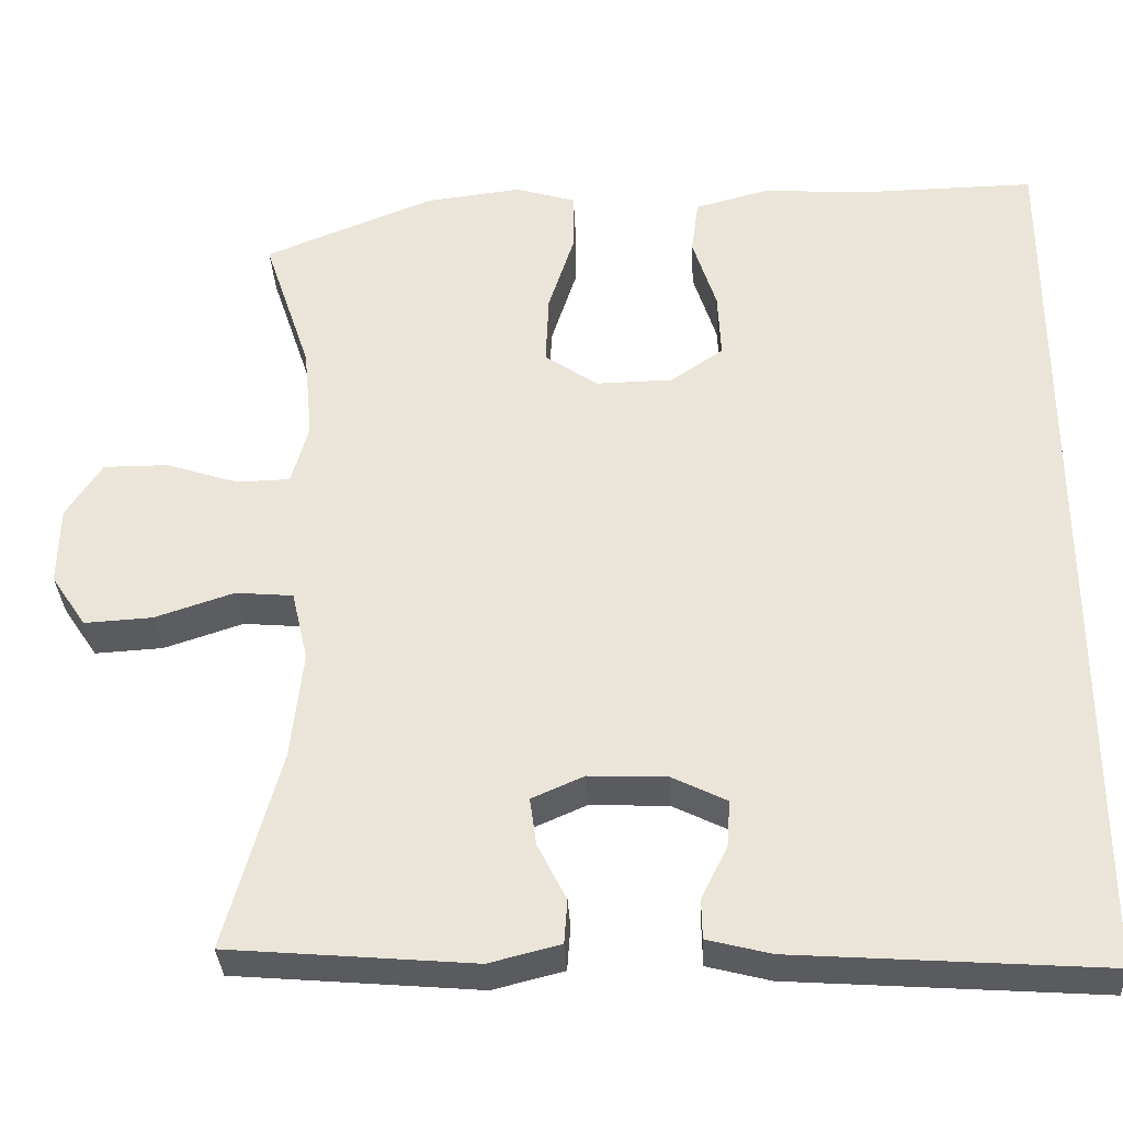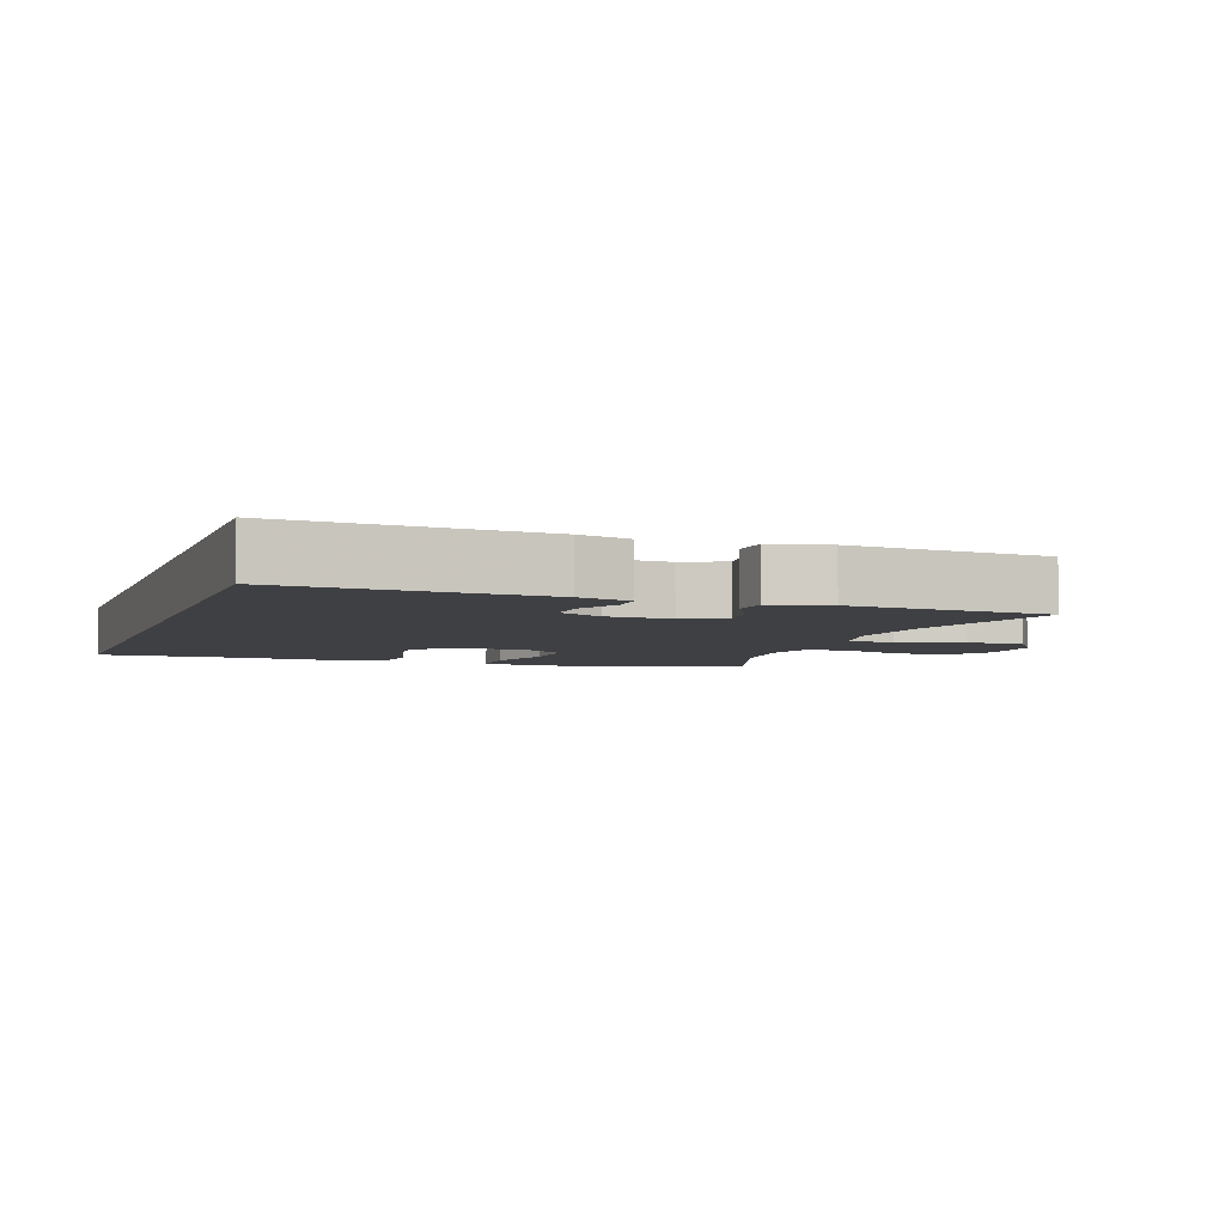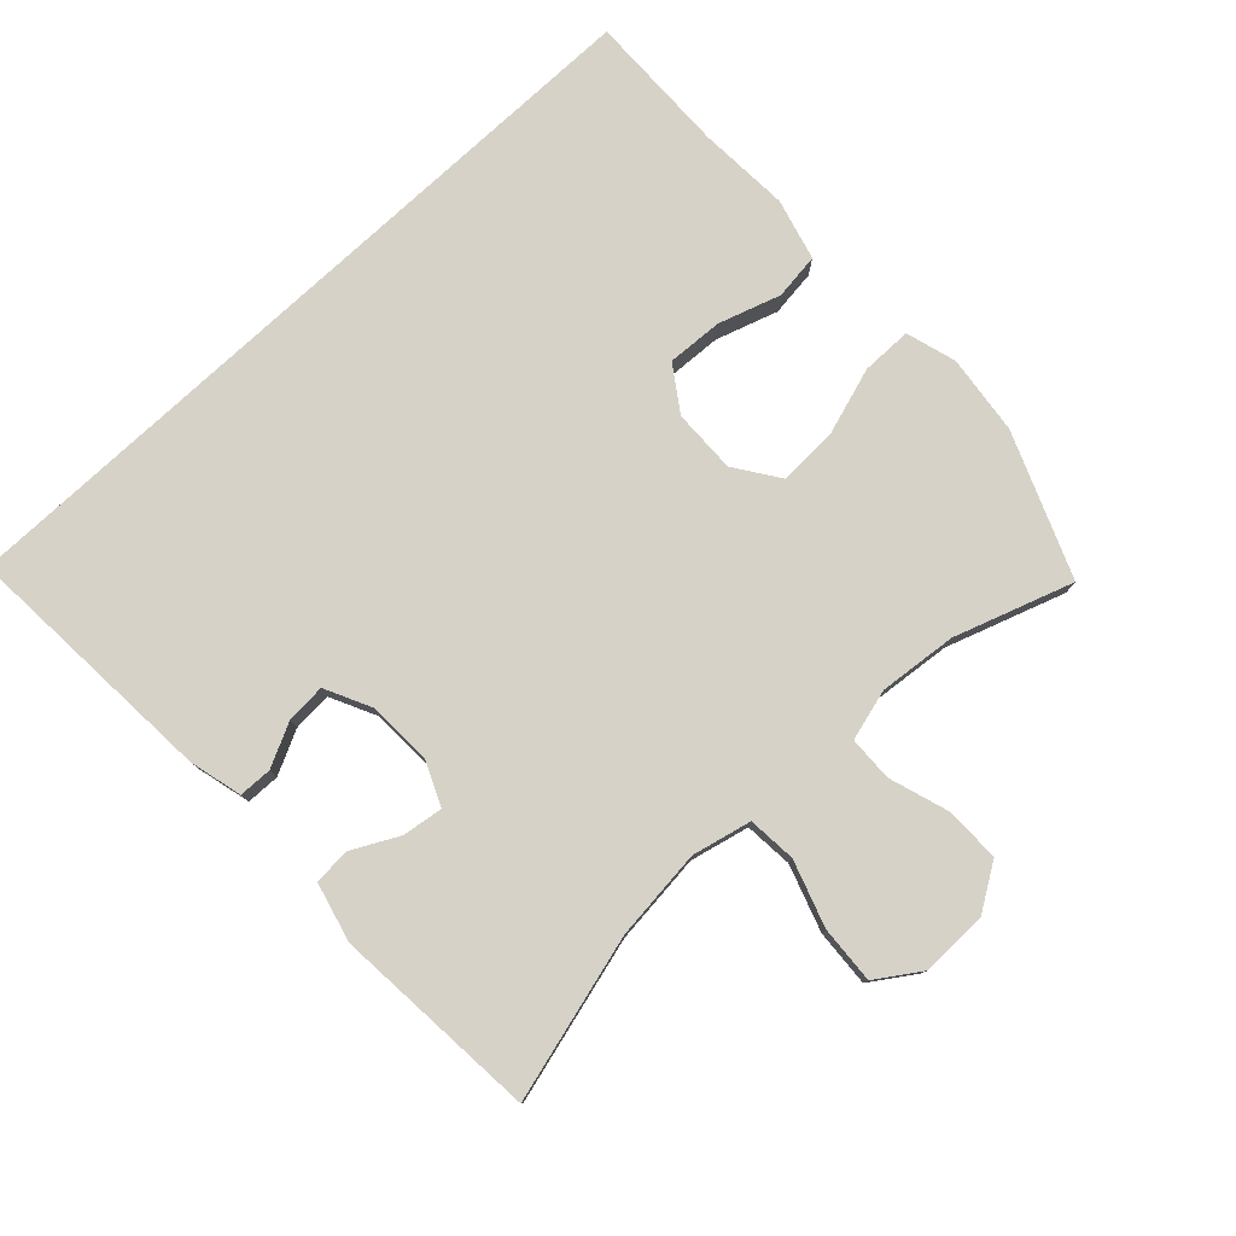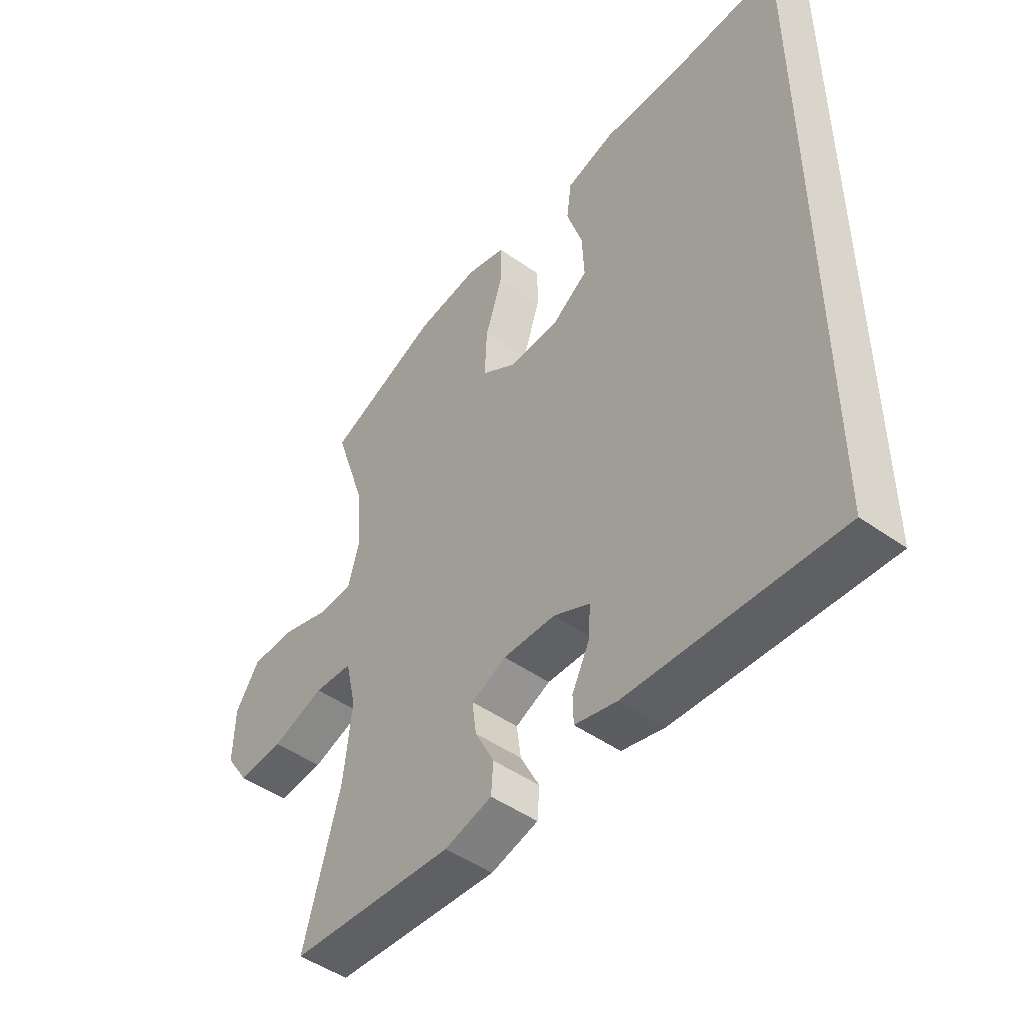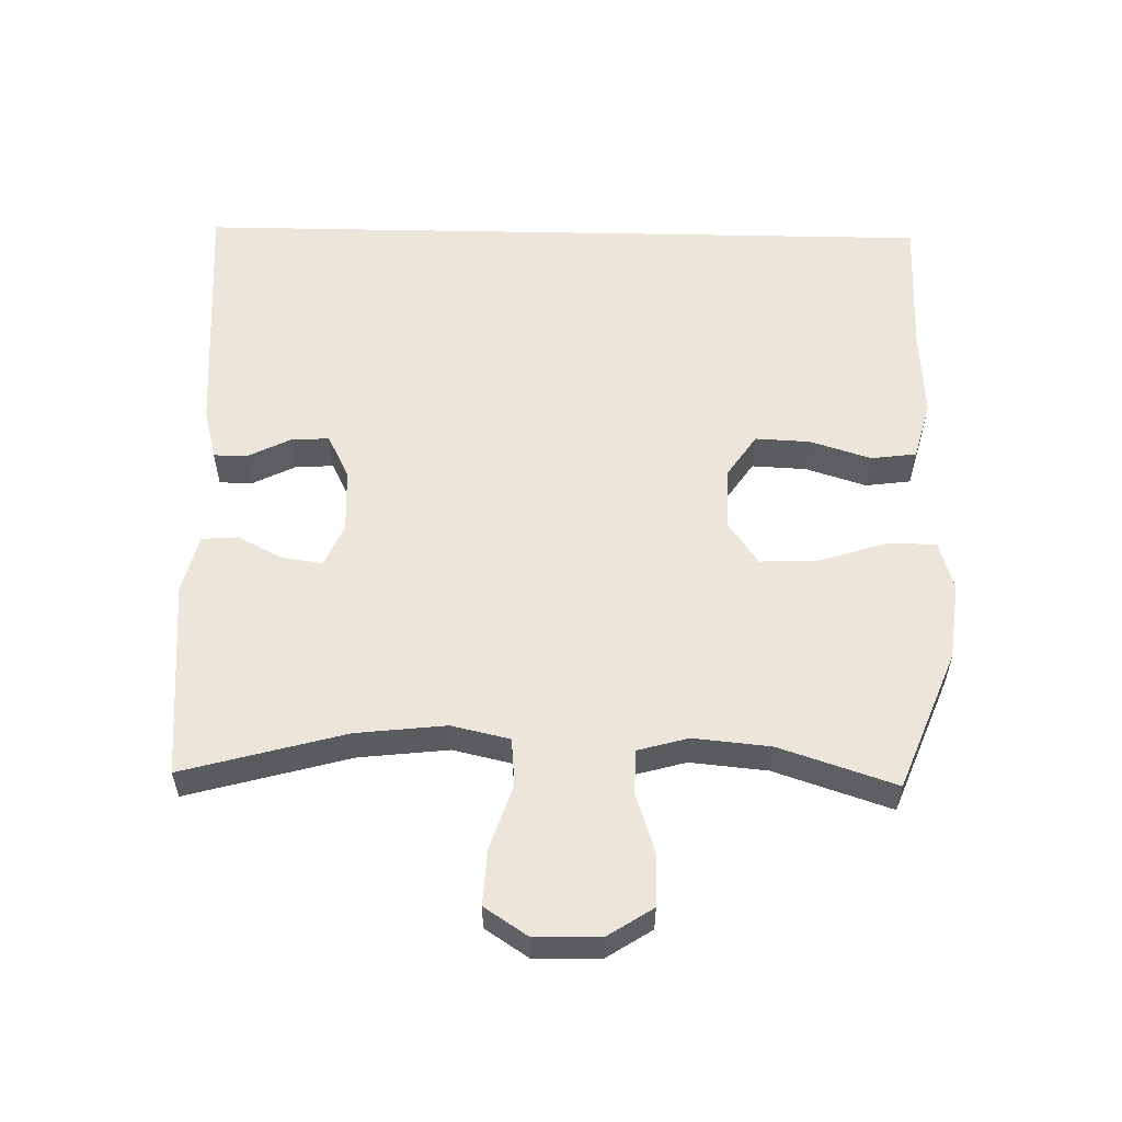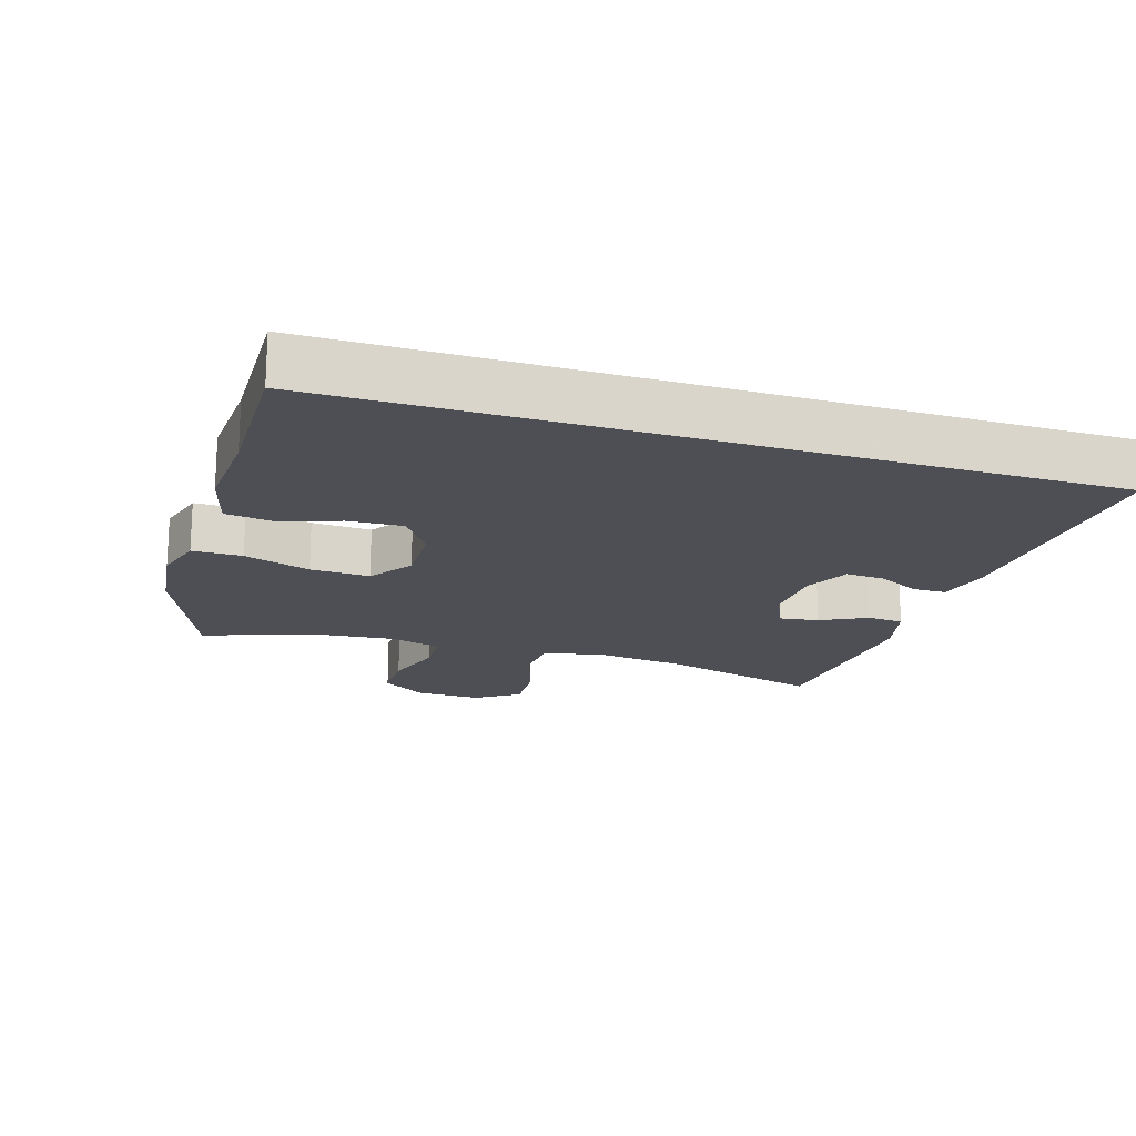
<metadata>
{"format":"obj","ext":"obj","renderer":"f3d","projection":"perspective","resolution":1024,"background":"white","views":[{"elev":-33.5,"azim":2.9,"up":"+Z"},{"elev":-5.0,"azim":160.8,"up":"+Y"},{"elev":78.6,"azim":-132.9,"up":"+Y"},{"elev":-48.2,"azim":51.6,"up":"+Z"},{"elev":56.2,"azim":-88.8,"up":"+Y"},{"elev":-18.4,"azim":72.7,"up":"+Y"}]}
</metadata>
<code>
v -0.5 0.07 0.5
v -0.29 0.07 0.584
v -0.173 0.07 0.598
v -0.099 0.07 0.576
v -0.099 0.07 0.502
v -0.131 0.07 0.403
v -0.135 0.07 0.315
v -0.07 0.07 0.27
v 0.024 0.07 0.272
v 0.089 0.07 0.316
v 0.085 0.07 0.398
v 0.056 0.07 0.489
v 0.065 0.07 0.557
v 0.155 0.07 0.581
v 0.29 0.07 0.573
v 0.5 0.07 0.577
v 0.5 0.07 -0.547
v 0.119 0.07 -0.521
v 0.041 0.07 -0.501
v 0.04 0.07 -0.452
v 0.072 0.07 -0.388
v 0.076 0.07 -0.33
v 0.009 0.07 -0.297
v -0.087 0.07 -0.293
v -0.151 0.07 -0.321
v -0.143 0.07 -0.38
v -0.108 0.07 -0.449
v -0.112 0.07 -0.503
v -0.199 0.07 -0.525
v -0.5 0.07 -0.5
v -0.433 0.07 -0.257
v -0.418 0.07 -0.123
v -0.438 0.07 -0.036
v -0.509 0.07 -0.03
v -0.606 0.07 -0.062
v -0.69 0.07 -0.067
v -0.733 0.07 -0.002
v -0.731 0.07 0.095
v -0.687 0.07 0.163
v -0.607 0.07 0.163
v -0.518 0.07 0.134
v -0.452 0.07 0.136
v -0.431 0.07 0.211
v -0.442 0.07 0.326
v -0.5 0 0.5
v -0.29 0 0.584
v -0.173 0 0.598
v -0.099 0 0.576
v -0.099 0 0.502
v -0.131 0 0.403
v -0.135 0 0.315
v -0.07 0 0.27
v 0.024 0 0.272
v 0.089 0 0.316
v 0.085 0 0.398
v 0.056 0 0.489
v 0.065 0 0.557
v 0.155 0 0.581
v 0.29 0 0.573
v 0.5 0 0.577
v 0.5 0 -0.547
v 0.119 0 -0.521
v 0.041 0 -0.501
v 0.04 0 -0.452
v 0.072 0 -0.388
v 0.076 0 -0.33
v 0.009 0 -0.297
v -0.087 0 -0.293
v -0.151 0 -0.321
v -0.143 0 -0.38
v -0.108 0 -0.449
v -0.112 0 -0.503
v -0.199 0 -0.525
v -0.5 0 -0.5
v -0.433 0 -0.257
v -0.418 0 -0.123
v -0.438 0 -0.036
v -0.509 0 -0.03
v -0.606 0 -0.062
v -0.69 0 -0.067
v -0.733 0 -0.002
v -0.731 0 0.095
v -0.687 0 0.163
v -0.607 0 0.163
v -0.518 0 0.134
v -0.452 0 0.136
v -0.431 0 0.211
v -0.442 0 0.326
f 38 39 40 41
f 38 41 42
f 37 38 42
f 34 35 36 37
f 33 34 37 42
f 32 33 42 43
f 28 29 30 31
f 26 27 28 31
f 25 26 31 32
f 24 25 32 43
f 18 19 20 21
f 18 21 22
f 15 16 17 18
f 15 18 22
f 14 15 22 23
f 11 12 13 14
f 10 11 14
f 3 4 5 6
f 3 6 7
f 44 1 2 3
f 44 3 7
f 43 44 7 8
f 24 43 8 9
f 23 24 9 10
f 10 14 23
f 85 84 83 82
f 86 85 82
f 86 82 81
f 81 80 79 78
f 86 81 78 77
f 87 86 77 76
f 75 74 73 72
f 75 72 71 70
f 76 75 70 69
f 87 76 69 68
f 65 64 63 62
f 66 65 62
f 62 61 60 59
f 66 62 59
f 67 66 59 58
f 58 57 56 55
f 58 55 54
f 50 49 48 47
f 51 50 47
f 47 46 45 88
f 51 47 88
f 52 51 88 87
f 53 52 87 68
f 54 53 68 67
f 67 58 54
f 1 45 46 2
f 2 46 47 3
f 3 47 48 4
f 4 48 49 5
f 5 49 50 6
f 6 50 51 7
f 7 51 52 8
f 8 52 53 9
f 9 53 54 10
f 10 54 55 11
f 11 55 56 12
f 12 56 57 13
f 13 57 58 14
f 14 58 59 15
f 15 59 60 16
f 16 60 61 17
f 17 61 62 18
f 18 62 63 19
f 19 63 64 20
f 20 64 65 21
f 21 65 66 22
f 22 66 67 23
f 23 67 68 24
f 24 68 69 25
f 25 69 70 26
f 26 70 71 27
f 27 71 72 28
f 28 72 73 29
f 29 73 74 30
f 30 74 75 31
f 31 75 76 32
f 32 76 77 33
f 33 77 78 34
f 34 78 79 35
f 35 79 80 36
f 36 80 81 37
f 37 81 82 38
f 38 82 83 39
f 39 83 84 40
f 40 84 85 41
f 41 85 86 42
f 42 86 87 43
f 43 87 88 44
f 44 88 45 1

</code>
